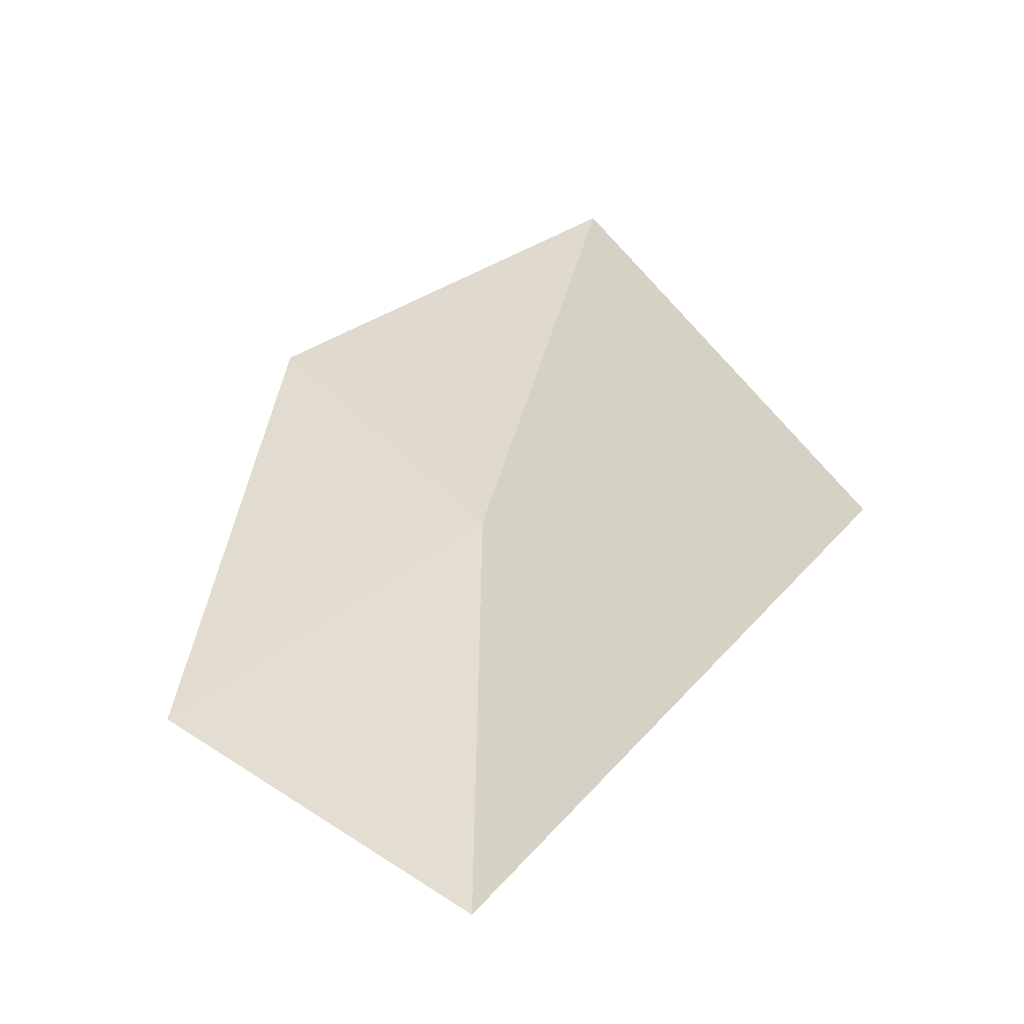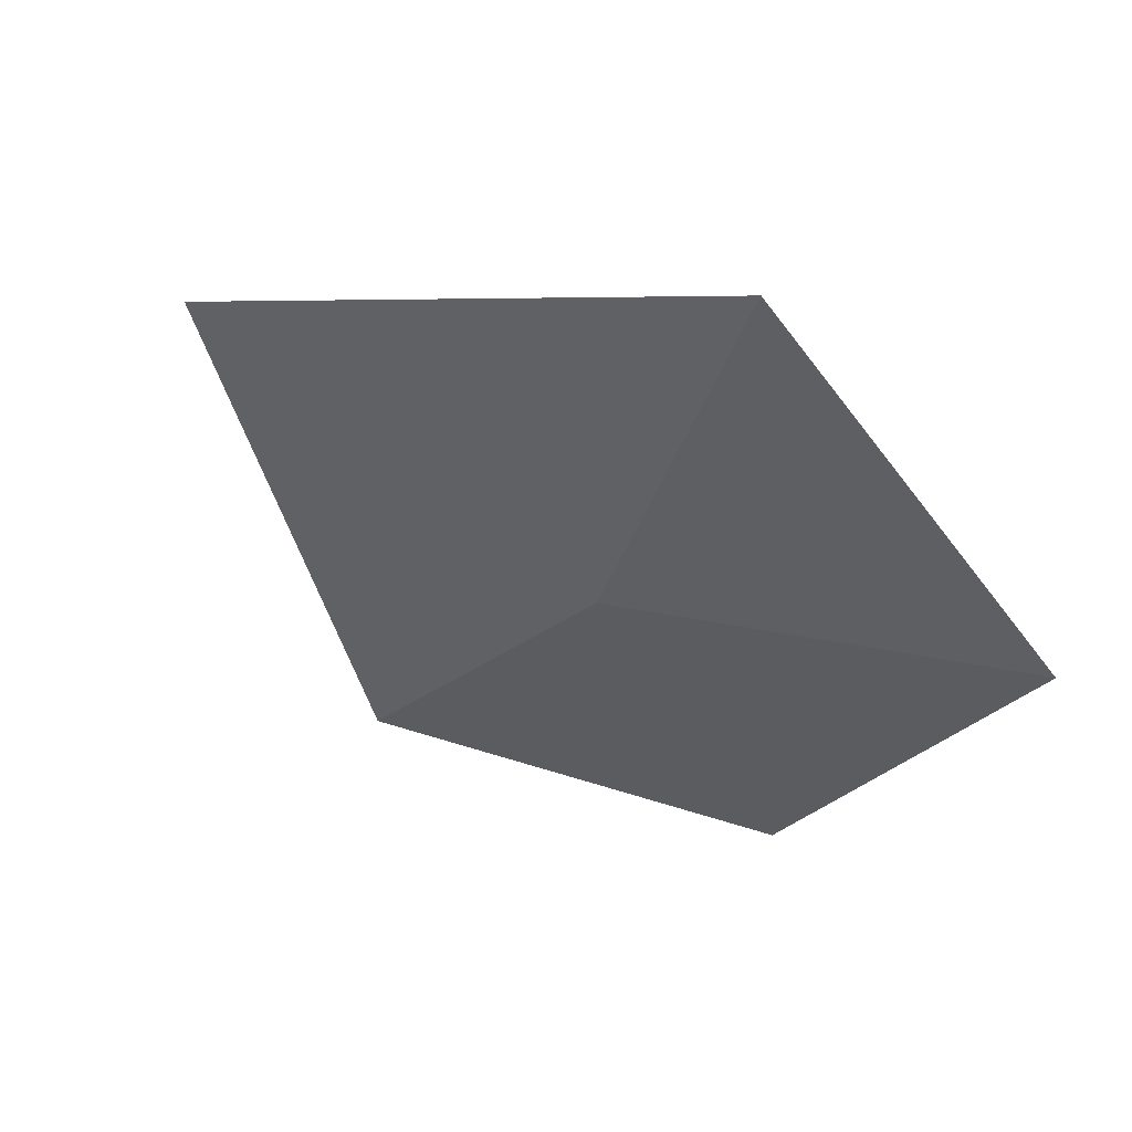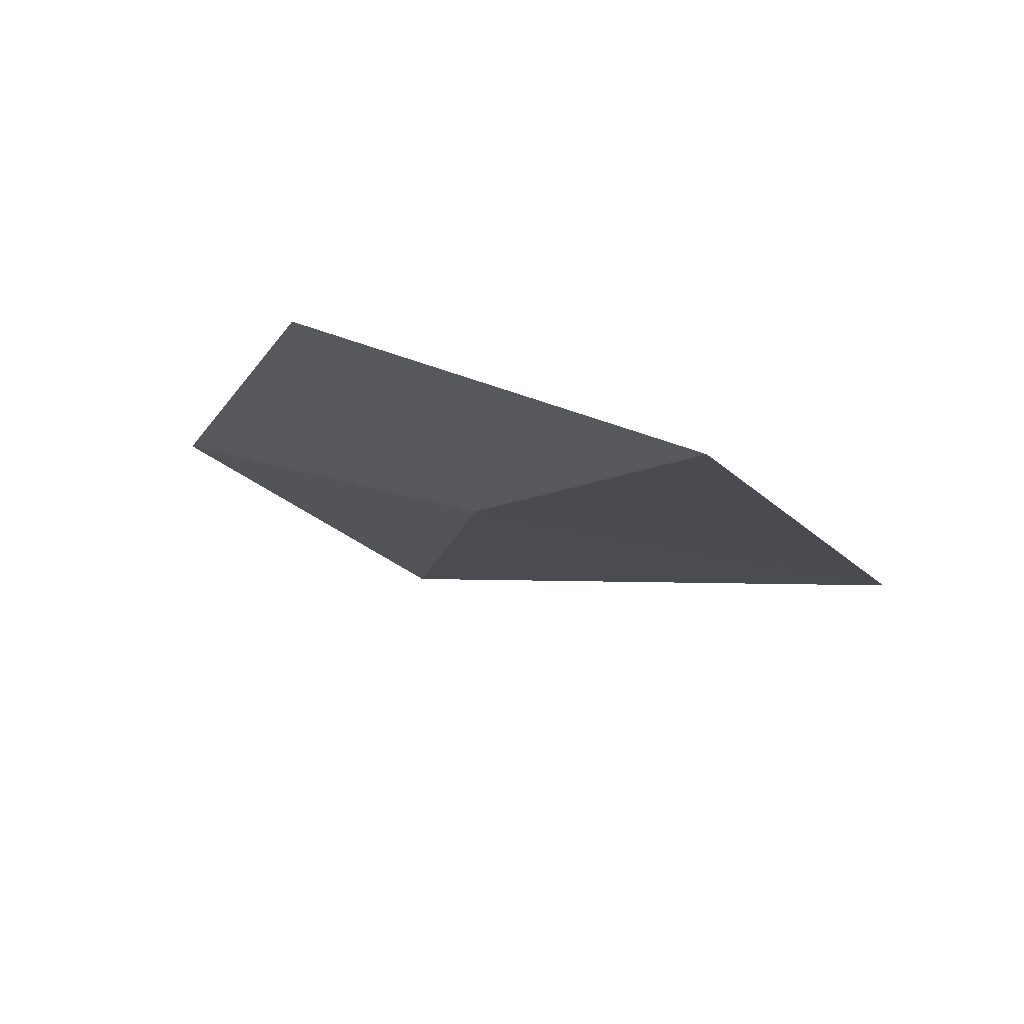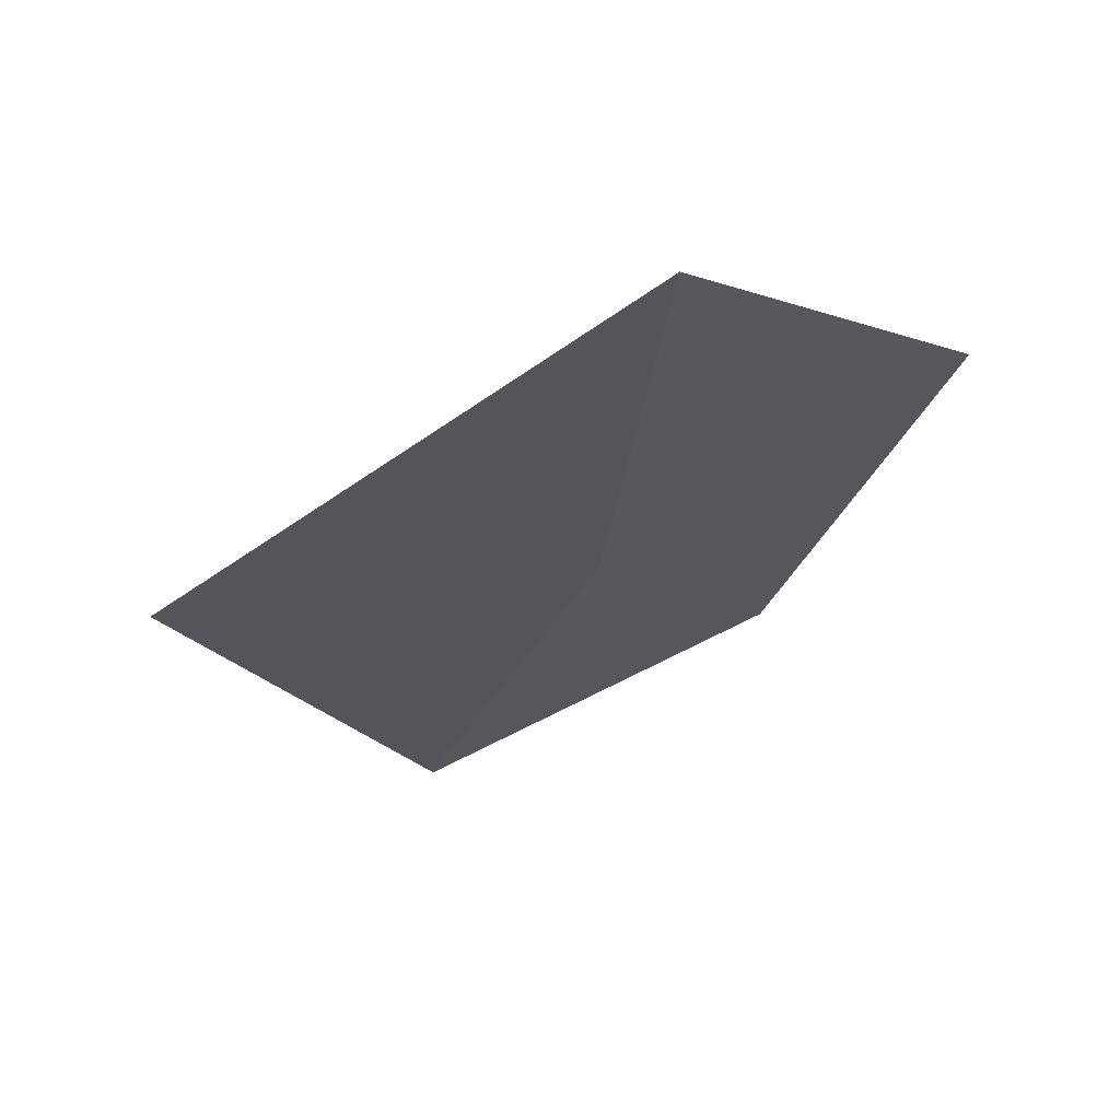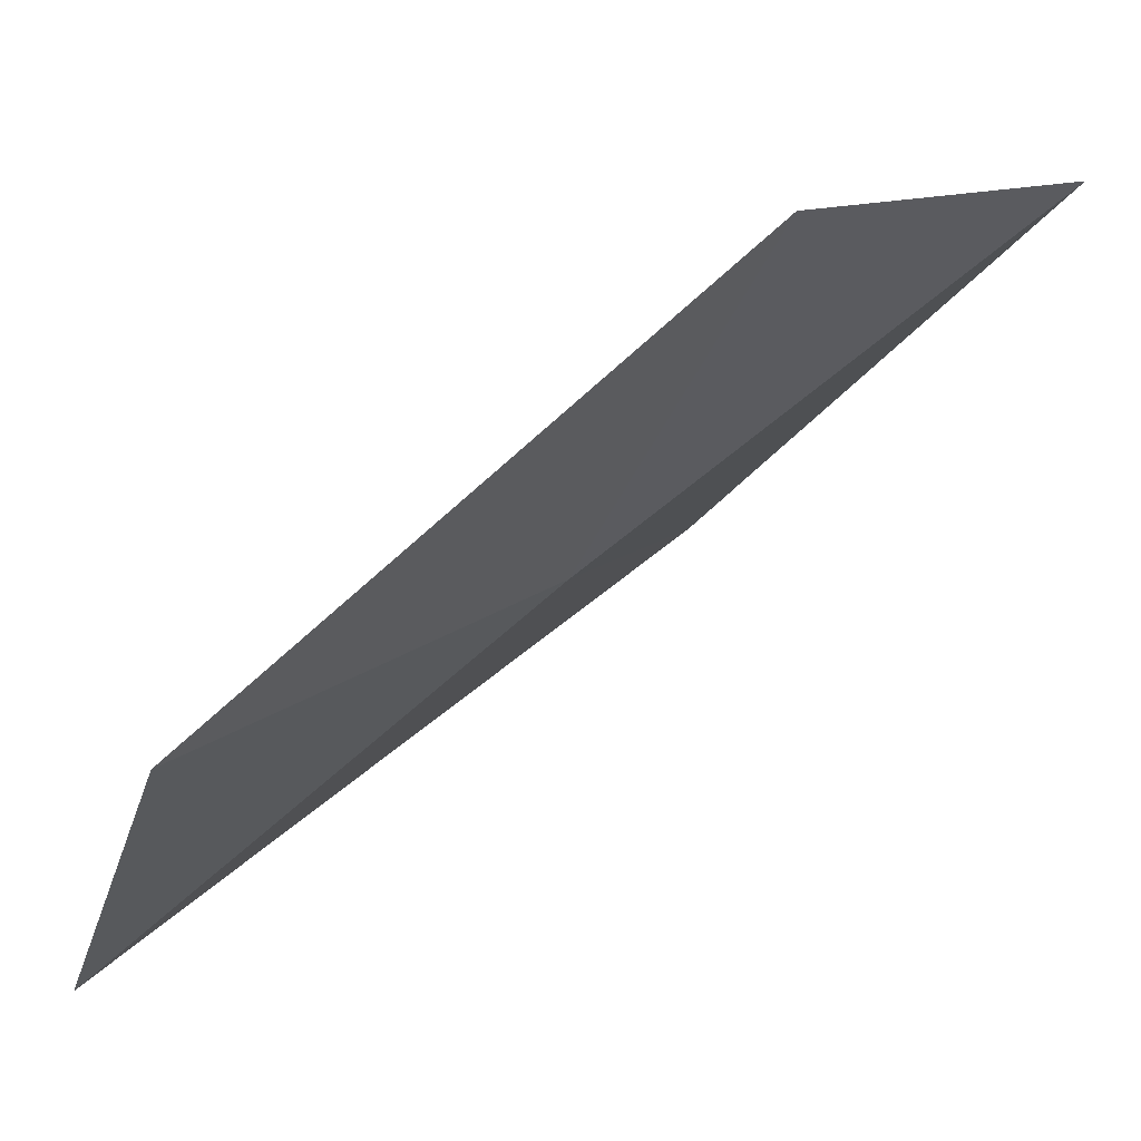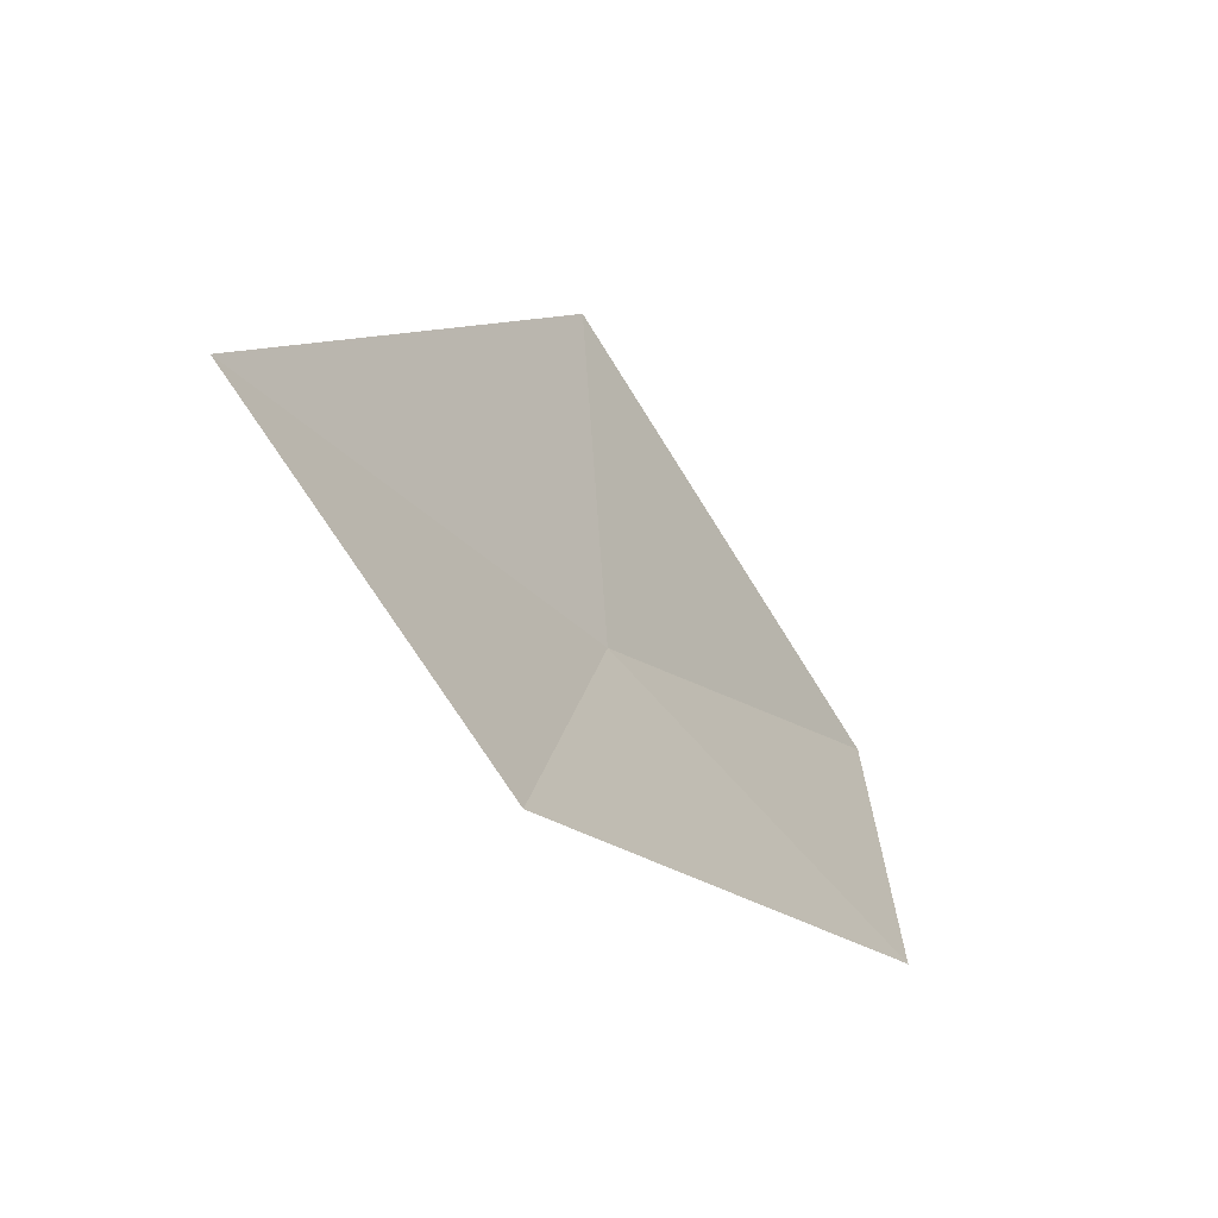
<metadata>
{"format":"obj","ext":"obj","renderer":"f3d","projection":"perspective","resolution":1024,"background":"white","views":[{"elev":-12.3,"azim":0.8,"up":"+Y"},{"elev":-54.5,"azim":151.0,"up":"+Z"},{"elev":-66.0,"azim":-39.9,"up":"+Y"},{"elev":30.3,"azim":144.4,"up":"+Y"},{"elev":-25.7,"azim":-78.5,"up":"+Z"},{"elev":53.3,"azim":-124.1,"up":"+Y"}]}
</metadata>
<code>
v 0.4947 -1.353 -0.1633
v 0.4295 -1.4 -0.1383
v 0.445 -1.3 -0.2127
v 0.4947 -1.442 -0.09698
v 0.5213 -1.261 -0.2202
v 0.5732 -1.36 -0.1165
f 1 2 3
f 1 4 2
f 1 3 5
f 1 6 4
f 1 5 6

</code>
